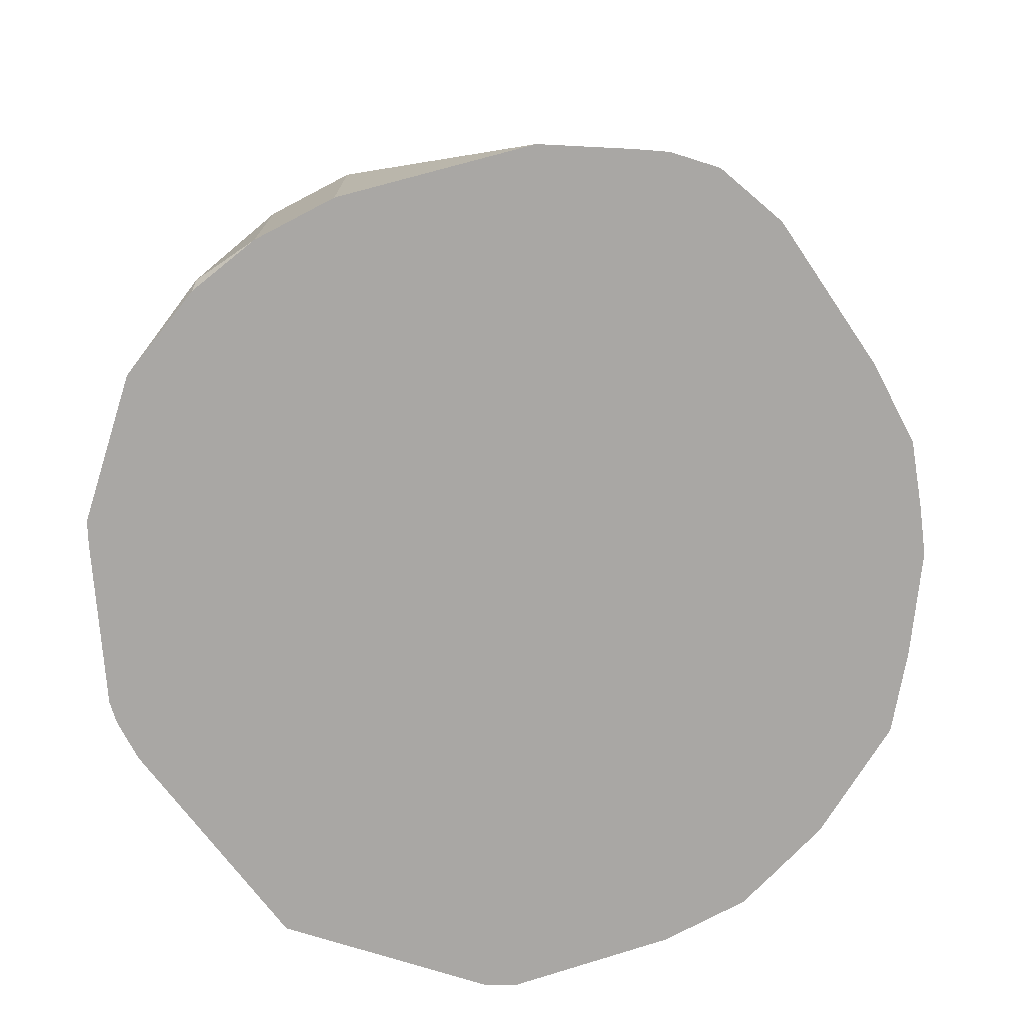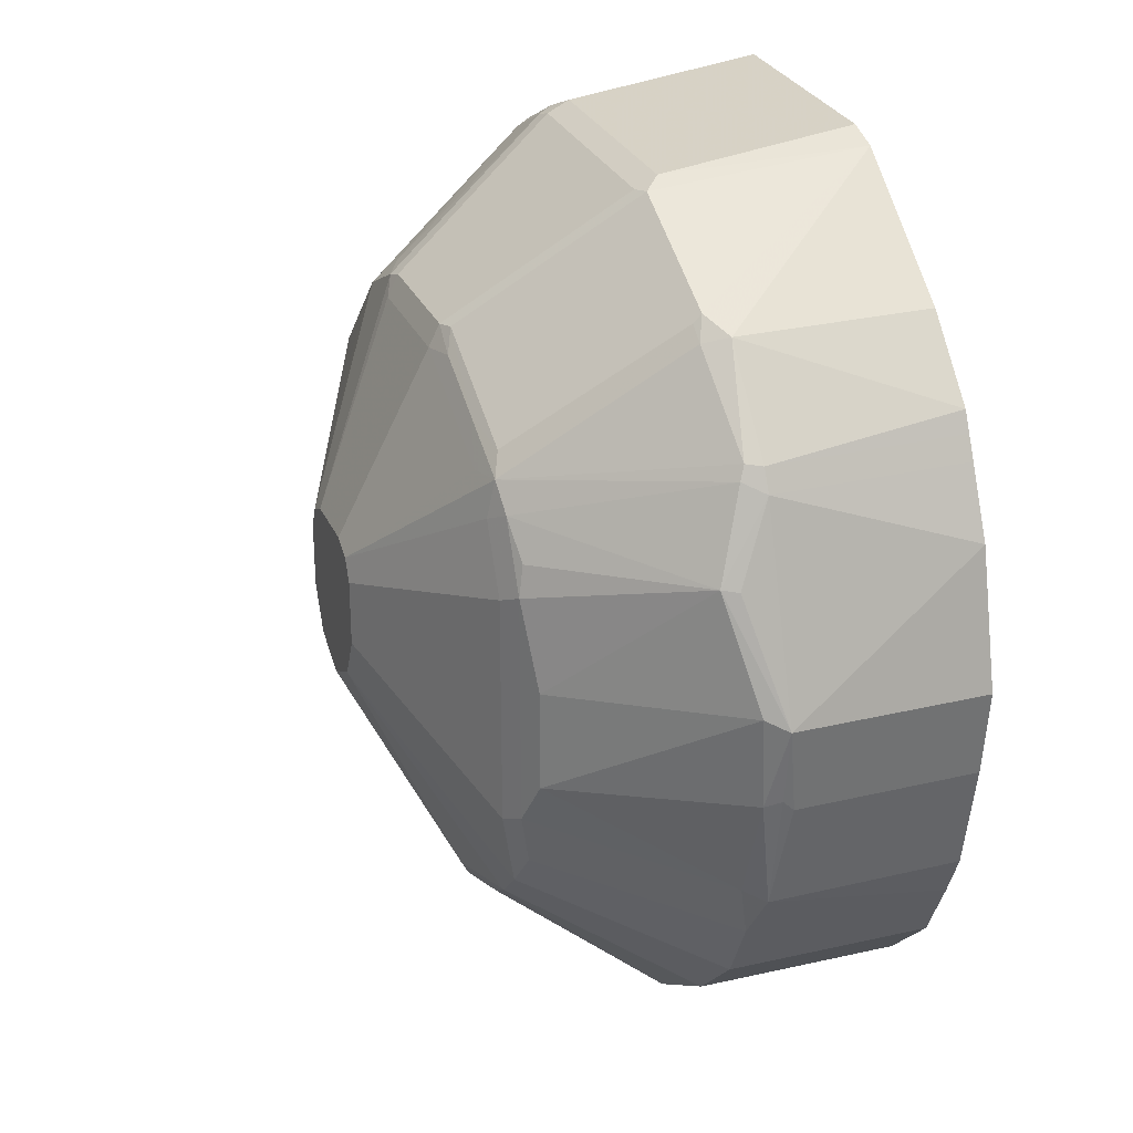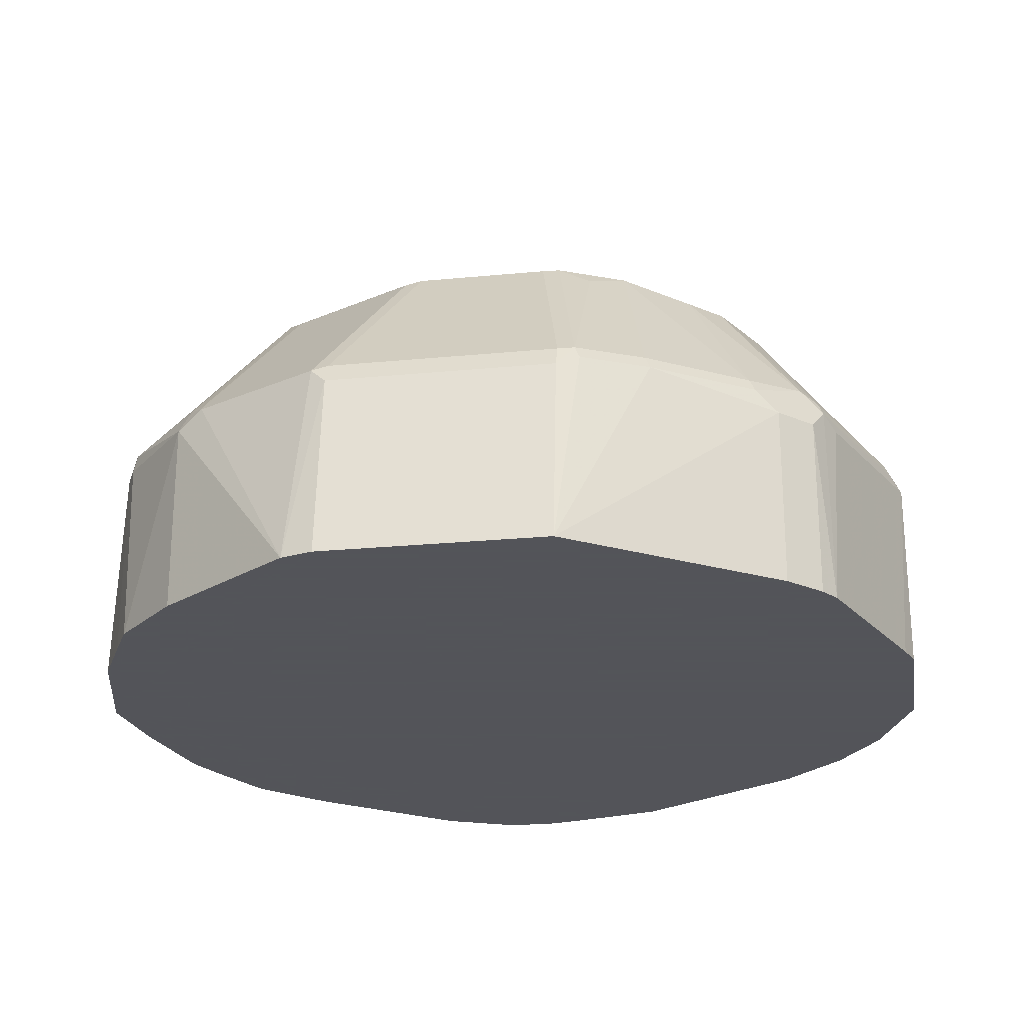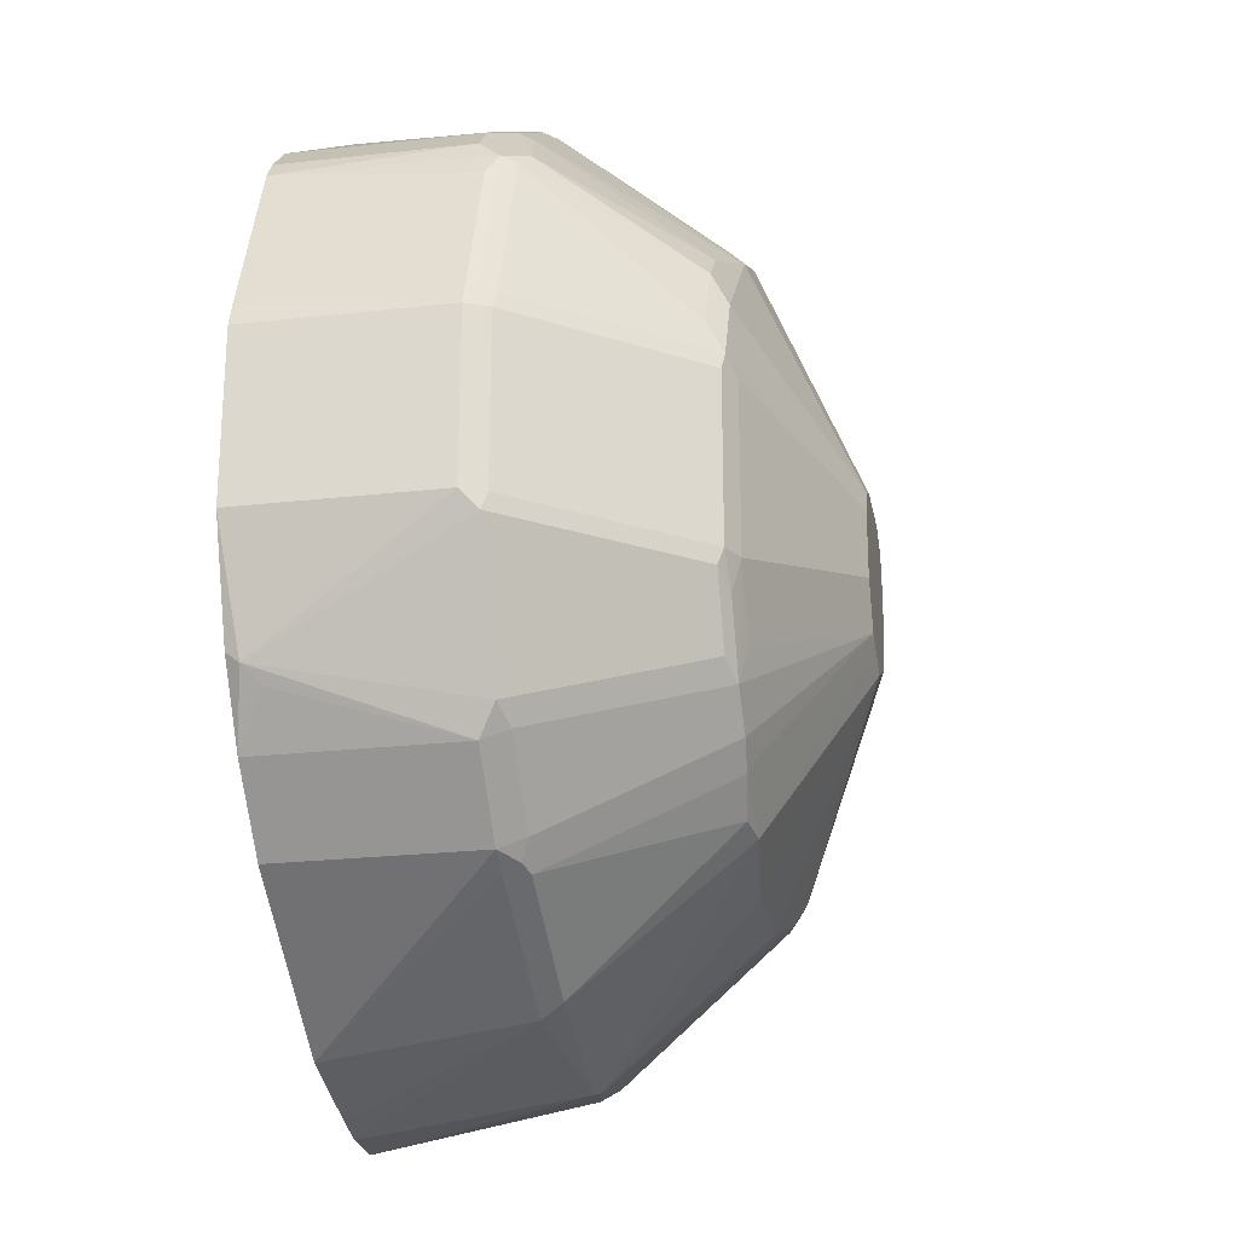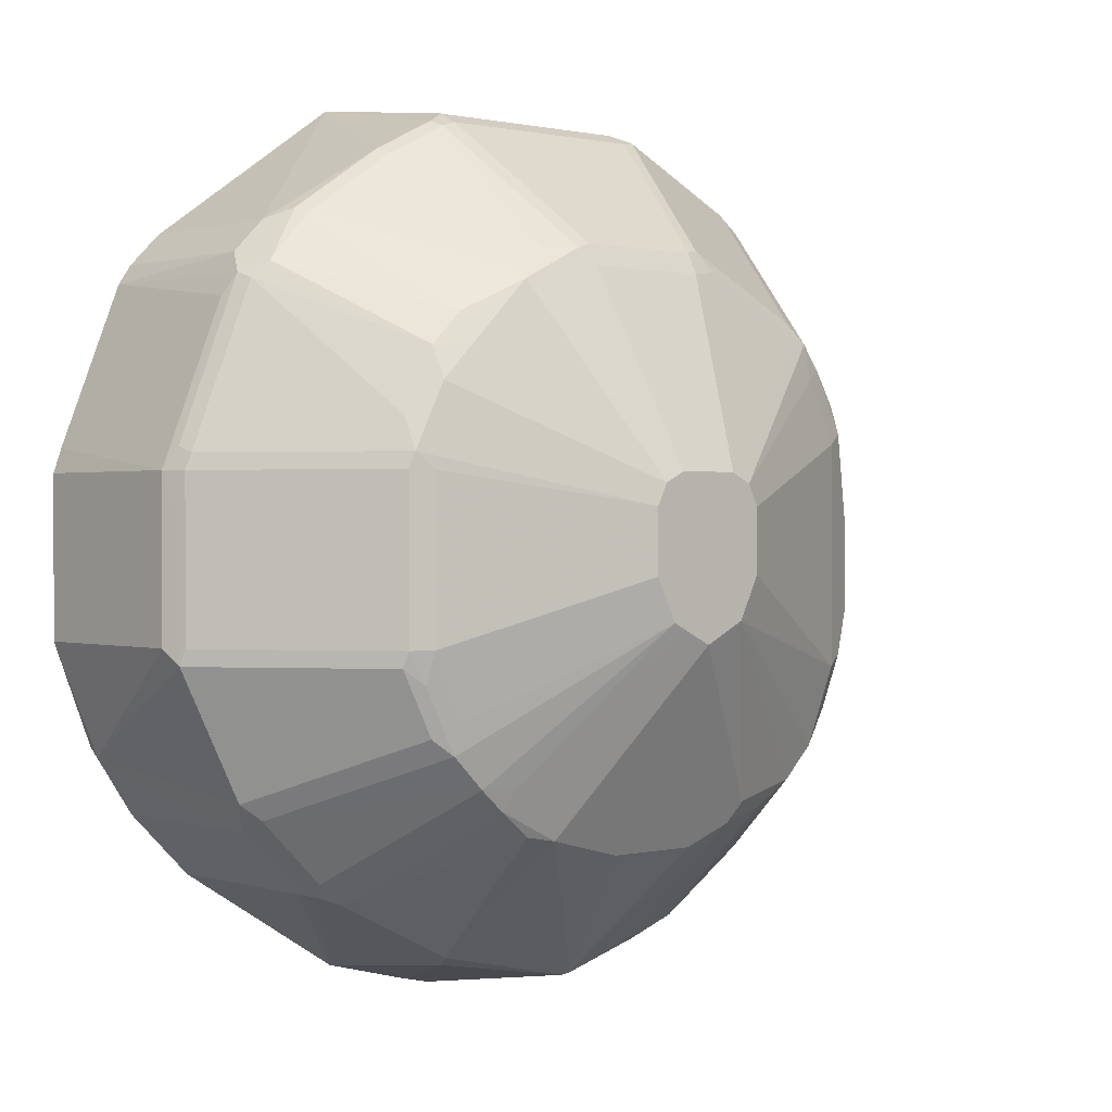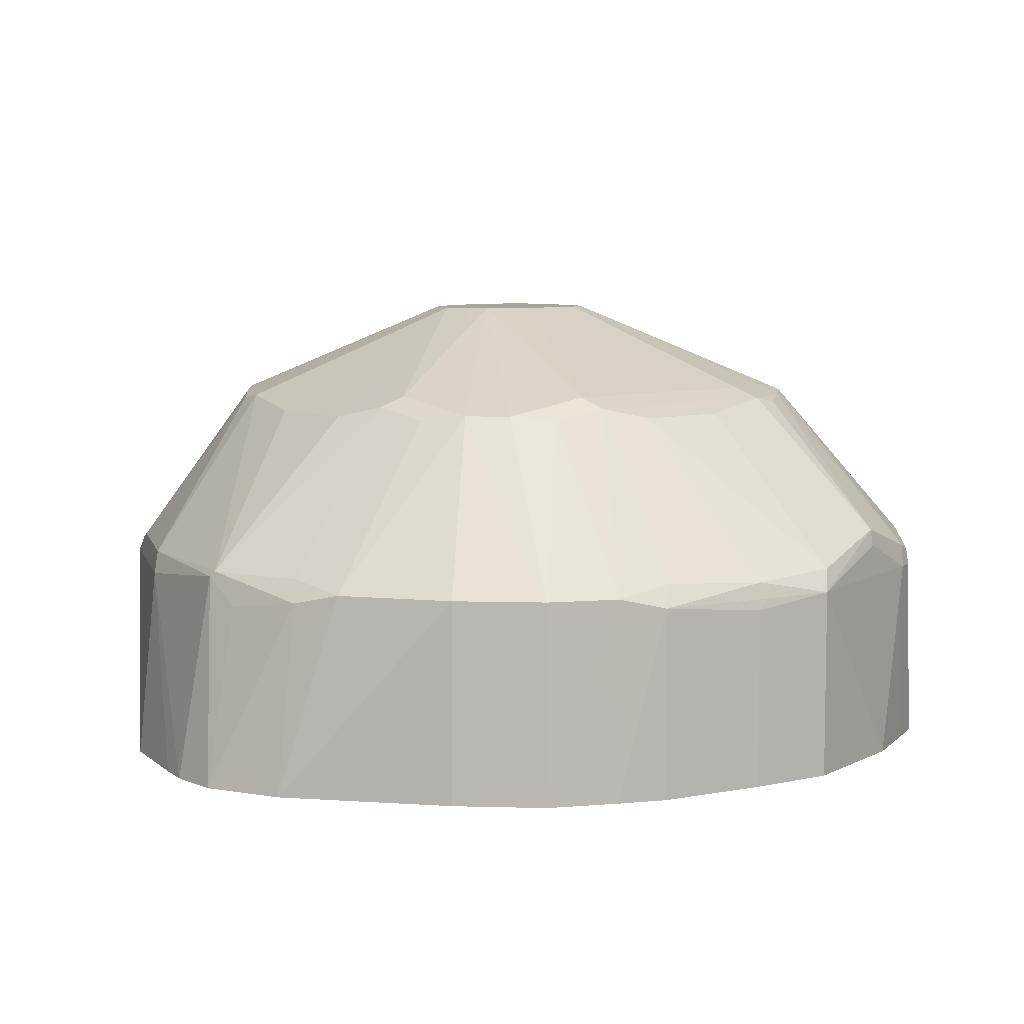
<metadata>
{"format":"obj","ext":"obj","renderer":"f3d","projection":"perspective","resolution":1024,"background":"white","views":[{"elev":-74.8,"azim":-17.4,"up":"+Z"},{"elev":27.7,"azim":70.0,"up":"+Y"},{"elev":-23.9,"azim":-170.8,"up":"+Z"},{"elev":-24.3,"azim":-79.5,"up":"+Y"},{"elev":0.7,"azim":-41.3,"up":"+Y"},{"elev":7.2,"azim":49.7,"up":"+Z"}]}
</metadata>
<code>
v 0.1302 0.02002 0.6009
v 0.1302 0.02002 0.542
v 0.1199 0.06023 0.542
v 0.1102 0.08011 0.6009
v 0.1168 0.05673 0.6109
v 0.1152 0.05757 0.6159
v 0.1268 0.02335 0.6076
v 0.1252 -0.005002 0.6059
v 0.1268 -0.003325 0.6009
v 0.1268 -0.006652 0.5975
v 0.1268 -0.006652 0.542
v 0.1102 0.08011 0.542
v 0.1068 0.08679 0.6009
v 0.1068 0.08343 0.6076
v 0.06674 0.06342 0.6576
v 0.07508 0.05257 0.6559
v 0.07678 0.04337 0.6576
v 0.08345 0.01667 0.6543
v 0.08345 -0.01333 0.6543
v 0.1168 -0.03671 0.6076
v 0.1202 -0.04004 0.6009
v 0.1202 -0.04004 0.542
v 0.1068 0.08679 0.542
v 0.1039 0.09266 0.542
v 0.08345 0.1135 0.6009
v 0.1051 0.0876 0.6059
v 0.06008 0.07133 0.6584
v 0.06008 0.06006 0.6609
v 0.07008 0.04004 0.6609
v 0.07678 -0.0267 0.6576
v 0.1135 -0.0534 0.6042
v 0.1139 -0.05382 0.542
v 0.1031 0.0935 0.542
v 0.08345 0.1135 0.542
v 0.04004 0.1448 0.542
v 0.07508 0.1177 0.6059
v 0.08011 0.1114 0.6084
v 0.05507 0.07759 0.6559
v 0.04004 0.08137 0.6584
v 0.05007 0.0701 0.6609
v 0.006665 0.0267 0.6868
v 0.07508 0.1151 0.6084
v 0.01 0.02002 0.6868
v 0.07008 -0.03003 0.6609
v 0.06508 -0.05508 0.6559
v 0.07341 -0.04339 0.6543
v 0.1035 -0.07342 0.6042
v 0.1039 -0.07384 0.542
v 0.03004 0.1478 0.542
v 0.03004 0.1402 0.6009
v 0.03504 0.1377 0.6059
v 0.05507 0.1277 0.6059
v 0.015 0.09764 0.6559
v 0.02 0.09137 0.6584
v 0.01 0.09012 0.6609
v -4.9e-06 0.03003 0.6868
v 0.01 2.36e-06 0.6868
v 0.005818 -0.008386 0.6868
v 0.00333 -0.01333 0.6868
v 0.05507 -0.06509 0.6559
v 0.08345 -0.09344 0.6042
v 0.08387 -0.09389 0.542
v 0.09387 -0.08388 0.542
v -0.04005 0.1478 0.542
v 0.03004 0.1368 0.6076
v -0.04005 0.1402 0.6009
v 0.01 0.0968 0.6576
v -0.03002 0.09012 0.6609
v -0.02001 0.03003 0.6868
v -0.00334 -0.01669 0.6868
v 0.03004 -0.07009 0.6609
v 0.0267 -0.07678 0.6576
v 0.04337 -0.07342 0.6543
v 0.05341 -0.1135 0.6042
v 0.04123 -0.1278 0.542
v -0.1035 0.1035 0.5975
v -0.06675 0.1268 0.6042
v -0.04672 0.1368 0.6042
v -0.1035 0.1035 0.542
v -0.04005 0.1368 0.6076
v -0.04505 0.1352 0.6084
v -0.03002 0.0968 0.6576
v -0.03505 0.09512 0.6584
v -0.02668 0.0267 0.6868
v -0.01001 -0.02002 0.6868
v 0.01333 -0.08343 0.6543
v 0.006665 -0.1268 0.6076
v 0.0367 -0.1168 0.6076
v 0.04504 -0.1152 0.6059
v 0.04004 -0.1202 0.6009
v 0.01762 -0.1378 0.542
v -0.1135 0.09344 0.5975
v -0.09679 0.1068 0.6042
v -0.06509 0.1252 0.6084
v -0.1135 0.09344 0.542
v -0.04505 0.09512 0.6534
v -0.05506 0.08511 0.6584
v -0.06509 0.0751 0.6584
v -0.07509 0.06509 0.6584
v -0.0851 0.05506 0.6584
v -0.09513 0.03504 0.6584
v -0.02793 0.02422 0.6868
v -0.01948 -0.01529 0.6868
v -0.04005 -0.07009 0.6609
v -0.04338 -0.07678 0.6576
v -0.01668 -0.08343 0.6543
v -0.04338 -0.1168 0.6076
v 0.004997 -0.1277 0.6059
v 0.015 -0.1252 0.6059
v 0.01667 -0.1268 0.5975
v 0.001186 -0.1378 0.542
v -0.1176 0.08752 0.542
v -0.1168 0.08679 0.6042
v -0.1101 0.09012 0.6109
v -0.09513 0.1051 0.6084
v -0.07509 0.0751 0.6534
v -0.0851 0.06509 0.6534
v -0.1352 0.03504 0.6084
v -0.09679 0.03003 0.6576
v -0.09013 0.03003 0.6609
v -0.03002 0.02002 0.6868
v -0.09513 0.04505 0.6534
v -0.1152 0.08511 0.6084
v -0.02335 -0.01333 0.6868
v -0.06009 -0.06008 0.6609
v -0.06342 -0.06674 0.6576
v -0.05257 -0.0751 0.6559
v -0.06342 -0.1068 0.6076
v -0.04757 -0.1152 0.6059
v -0.04005 -0.1202 0.6009
v -0.009401 -0.1354 0.542
v -0.1376 0.03744 0.542
v -0.1202 0.08011 0.6009
v -0.1402 0.03003 0.6009
v -0.1368 0.03671 0.6042
v -0.1368 0.03003 0.6076
v -0.09679 -0.02002 0.6576
v -0.09013 -0.02002 0.6609
v -0.03002 2.36e-06 0.6868
v -0.02475 -0.01054 0.6868
v -0.08009 -0.04004 0.6609
v -0.08136 -0.05005 0.6584
v -0.07133 -0.06008 0.6584
v -0.08343 -0.09679 0.6076
v -0.08679 -0.09679 0.6009
v -0.03886 -0.1278 0.542
v -0.1402 0.03003 0.542
v -0.1402 -0.02002 0.6009
v -0.1377 0.01502 0.6059
v -0.1368 -0.02002 0.6076
v -0.1377 -0.02502 0.6059
v -0.09762 -0.02502 0.6559
v -0.09137 -0.03003 0.6584
v -0.08761 -0.04504 0.6559
v -0.1114 -0.07009 0.6084
v -0.09137 -0.09011 0.6084
v -0.08761 -0.09512 0.6059
v -0.09346 -0.09344 0.6009
v -0.09346 -0.09344 0.542
v -0.1402 -0.02002 0.542
v -0.1277 -0.05508 0.5458
v -0.1277 -0.04504 0.6059
v -0.1177 -0.06509 0.6059
v -0.1135 -0.07342 0.6009
v -0.1135 -0.07342 0.542
v -0.1277 -0.0522 0.542
v -0.1239 -0.06008 0.5508
f 97 115 116
f 93 114 115
f 97 116 98
f 94 97 96
f 94 115 97
f 93 115 94
f 93 113 114
f 91 110 108
f 92 112 113
f 92 95 112
f 87 105 107
f 91 108 111
f 89 109 90
f 90 110 91
f 90 109 110
f 98 116 117
f 92 113 93
f 98 117 99
f 105 126 127
f 100 117 101
f 107 129 130
f 87 106 105
f 107 130 108
f 107 128 129
f 105 127 107
f 105 125 126
f 104 125 105
f 103 125 104
f 103 124 125
f 101 123 118
f 101 122 123
f 101 117 122
f 101 121 102
f 101 120 121
f 101 119 120
f 101 136 119
f 101 118 136
f 99 117 100
f 87 89 88
f 72 86 87
f 87 108 109
f 76 92 93
f 76 95 92
f 76 79 95
f 75 90 91
f 74 90 75
f 74 89 90
f 72 85 86
f 72 74 73
f 72 89 74
f 72 88 89
f 72 87 88
f 71 85 72
f 70 85 71
f 69 83 84
f 68 83 69
f 107 127 128
f 68 82 83
f 76 93 77
f 87 109 89
f 77 94 81
f 77 93 94
f 87 107 108
f 86 106 87
f 85 106 86
f 85 105 106
f 85 104 105
f 85 103 104
f 84 97 98
f 84 101 102
f 84 100 101
f 84 99 100
f 84 98 99
f 83 97 84
f 83 96 97
f 81 83 82
f 81 96 83
f 81 94 96
f 80 81 82
f 77 81 78
f 108 110 109
f 155 163 164
f 111 130 131
f 145 157 158
f 144 156 157
f 144 157 145
f 143 156 144
f 143 155 156
f 142 155 143
f 142 163 155
f 142 154 163
f 142 152 154
f 142 153 152
f 138 140 139
f 138 141 140
f 138 142 141
f 138 153 142
f 137 153 138
f 137 152 153
f 137 151 152
f 145 158 146
f 137 150 151
f 146 158 159
f 148 161 151
f 66 81 80
f 164 167 165
f 161 165 167
f 161 166 165
f 161 163 162
f 161 164 163
f 161 167 164
f 160 166 161
f 158 165 159
f 158 164 165
f 156 158 157
f 155 158 156
f 155 164 158
f 154 162 163
f 151 154 152
f 151 162 154
f 151 161 162
f 148 160 161
f 108 130 111
f 136 151 150
f 134 160 148
f 119 137 138
f 119 150 137
f 119 136 150
f 118 134 136
f 118 135 134
f 117 123 122
f 114 116 115
f 114 117 116
f 114 123 117
f 113 118 123
f 113 135 118
f 113 134 135
f 113 133 134
f 113 123 114
f 112 133 113
f 112 134 133
f 112 132 134
f 119 138 120
f 136 149 151
f 120 138 139
f 124 140 141
f 134 147 160
f 134 149 136
f 134 151 149
f 134 148 151
f 132 147 134
f 130 145 146
f 130 146 131
f 129 145 130
f 129 144 145
f 128 144 129
f 127 144 128
f 126 143 144
f 126 144 127
f 125 143 126
f 124 143 125
f 124 142 143
f 124 141 142
f 120 139 121
f 66 78 81
f 6 15 16
f 65 80 82
f 13 24 25
f 13 23 24
f 10 22 11
f 10 21 22
f 9 21 10
f 8 21 9
f 8 20 21
f 13 25 26
f 8 19 20
f 7 18 19
f 6 14 15
f 6 18 7
f 6 17 18
f 6 16 17
f 4 14 6
f 4 13 14
f 7 19 8
f 13 26 14
f 14 26 27
f 14 27 15
f 25 36 37
f 25 35 36
f 25 34 35
f 24 33 25
f 21 32 22
f 21 31 32
f 20 31 21
f 20 30 31
f 19 30 20
f 17 19 18
f 17 30 19
f 17 44 30
f 17 29 44
f 17 28 29
f 15 17 16
f 15 28 17
f 15 27 28
f 4 23 13
f 4 12 23
f 4 6 5
f 3 12 4
f 2 62 75
f 2 63 62
f 2 48 63
f 2 32 48
f 2 22 32
f 2 11 22
f 1 11 2
f 1 10 11
f 1 9 10
f 1 8 9
f 1 7 8
f 1 6 7
f 1 5 6
f 1 4 5
f 1 3 4
f 1 2 3
f 65 82 67
f 2 75 91
f 25 37 26
f 2 91 111
f 2 131 146
f 2 12 3
f 2 23 12
f 2 24 23
f 2 33 24
f 2 34 33
f 2 35 34
f 2 49 35
f 2 64 49
f 2 79 64
f 2 95 79
f 2 112 95
f 2 132 112
f 2 147 132
f 2 160 147
f 2 166 160
f 2 159 165
f 2 146 159
f 2 111 131
f 25 33 34
f 2 165 166
f 27 38 39
f 50 80 65
f 50 66 80
f 50 65 51
f 49 66 50
f 49 64 66
f 47 63 48
f 47 62 63
f 47 61 62
f 47 60 61
f 45 47 46
f 45 60 47
f 45 59 60
f 44 59 45
f 44 58 59
f 44 57 58
f 41 55 56
f 41 57 43
f 51 65 67
f 41 58 57
f 51 67 53
f 53 67 54
f 64 79 76
f 26 37 27
f 64 78 66
f 64 77 78
f 64 76 77
f 61 75 62
f 61 74 75
f 60 74 61
f 60 73 74
f 60 72 73
f 60 71 72
f 59 71 60
f 59 70 71
f 55 68 69
f 55 82 68
f 55 67 82
f 54 67 55
f 51 53 52
f 41 59 58
f 55 69 56
f 41 85 70
f 35 51 52
f 35 50 51
f 35 49 50
f 31 48 32
f 31 47 48
f 31 46 47
f 30 46 31
f 30 45 46
f 30 44 45
f 29 43 57
f 29 41 43
f 28 41 29
f 27 42 38
f 27 37 42
f 27 41 28
f 41 70 59
f 27 40 41
f 35 52 36
f 36 42 37
f 29 57 44
f 36 53 38
f 41 103 85
f 41 124 103
f 36 52 53
f 41 140 124
f 41 139 140
f 41 121 139
f 41 102 121
f 41 84 102
f 41 69 84
f 27 39 40
f 40 55 41
f 39 55 40
f 41 56 69
f 39 54 55
f 39 53 54
f 36 38 42
f 38 53 39

</code>
